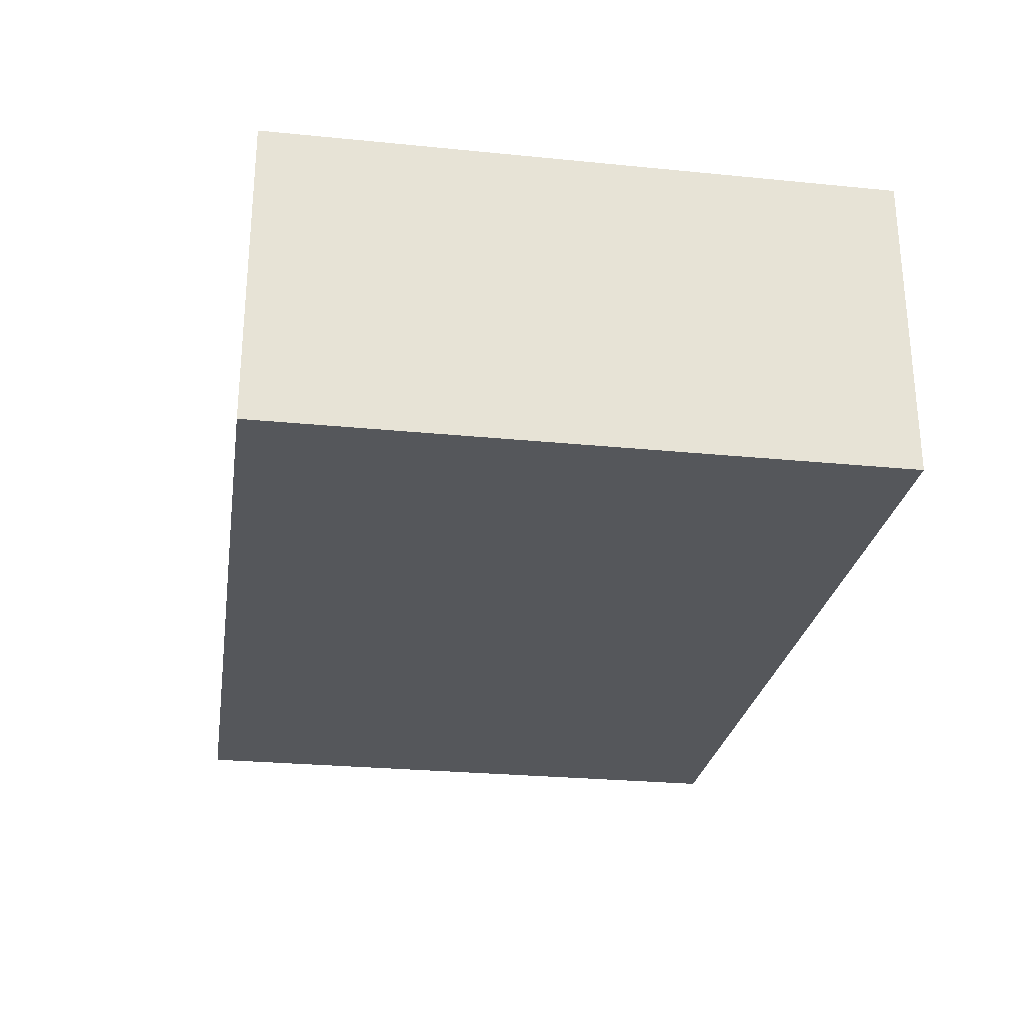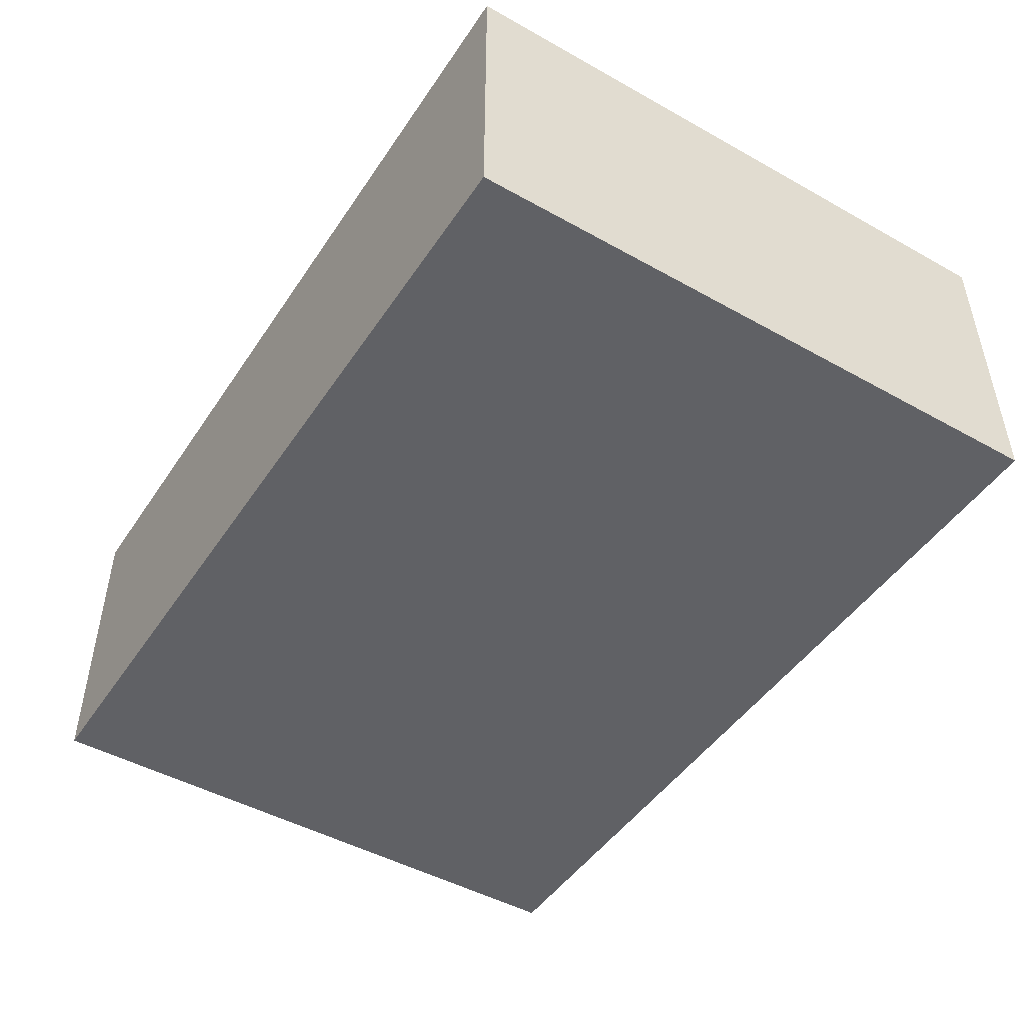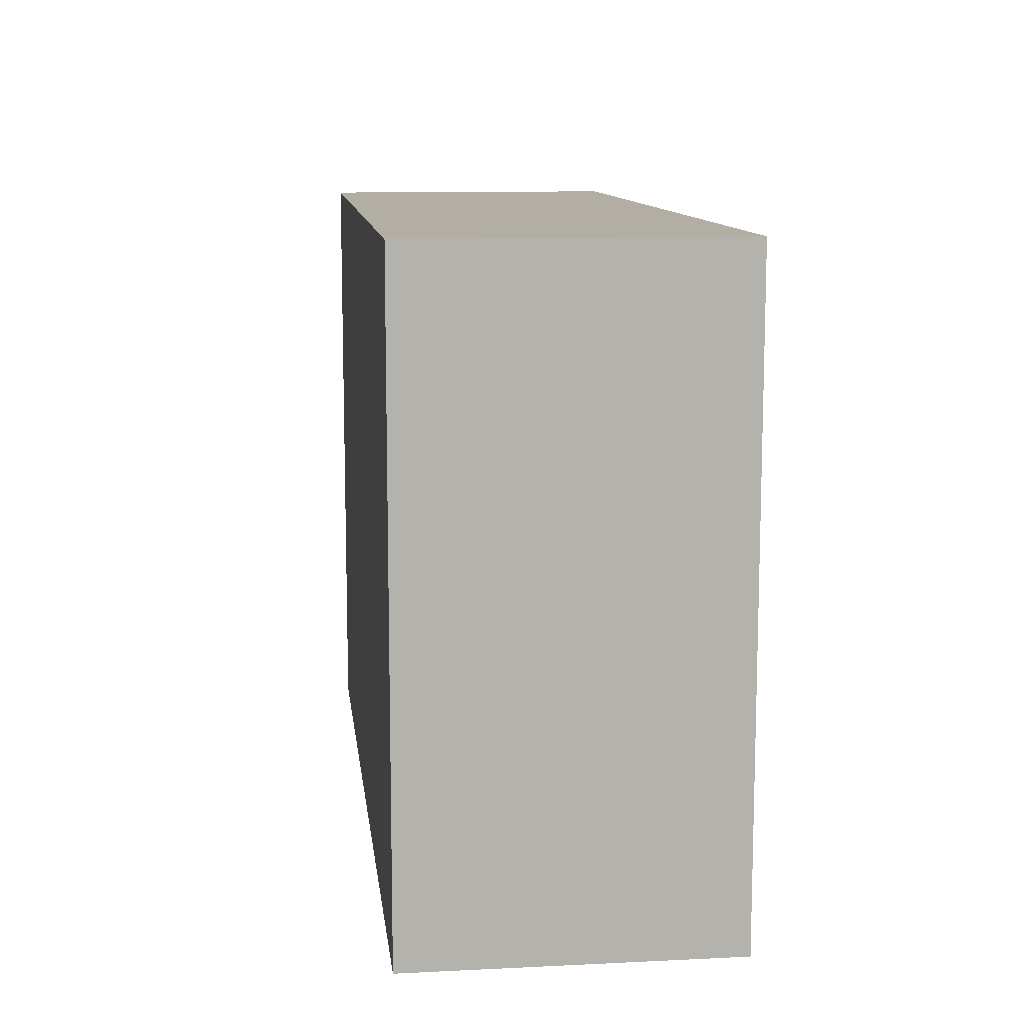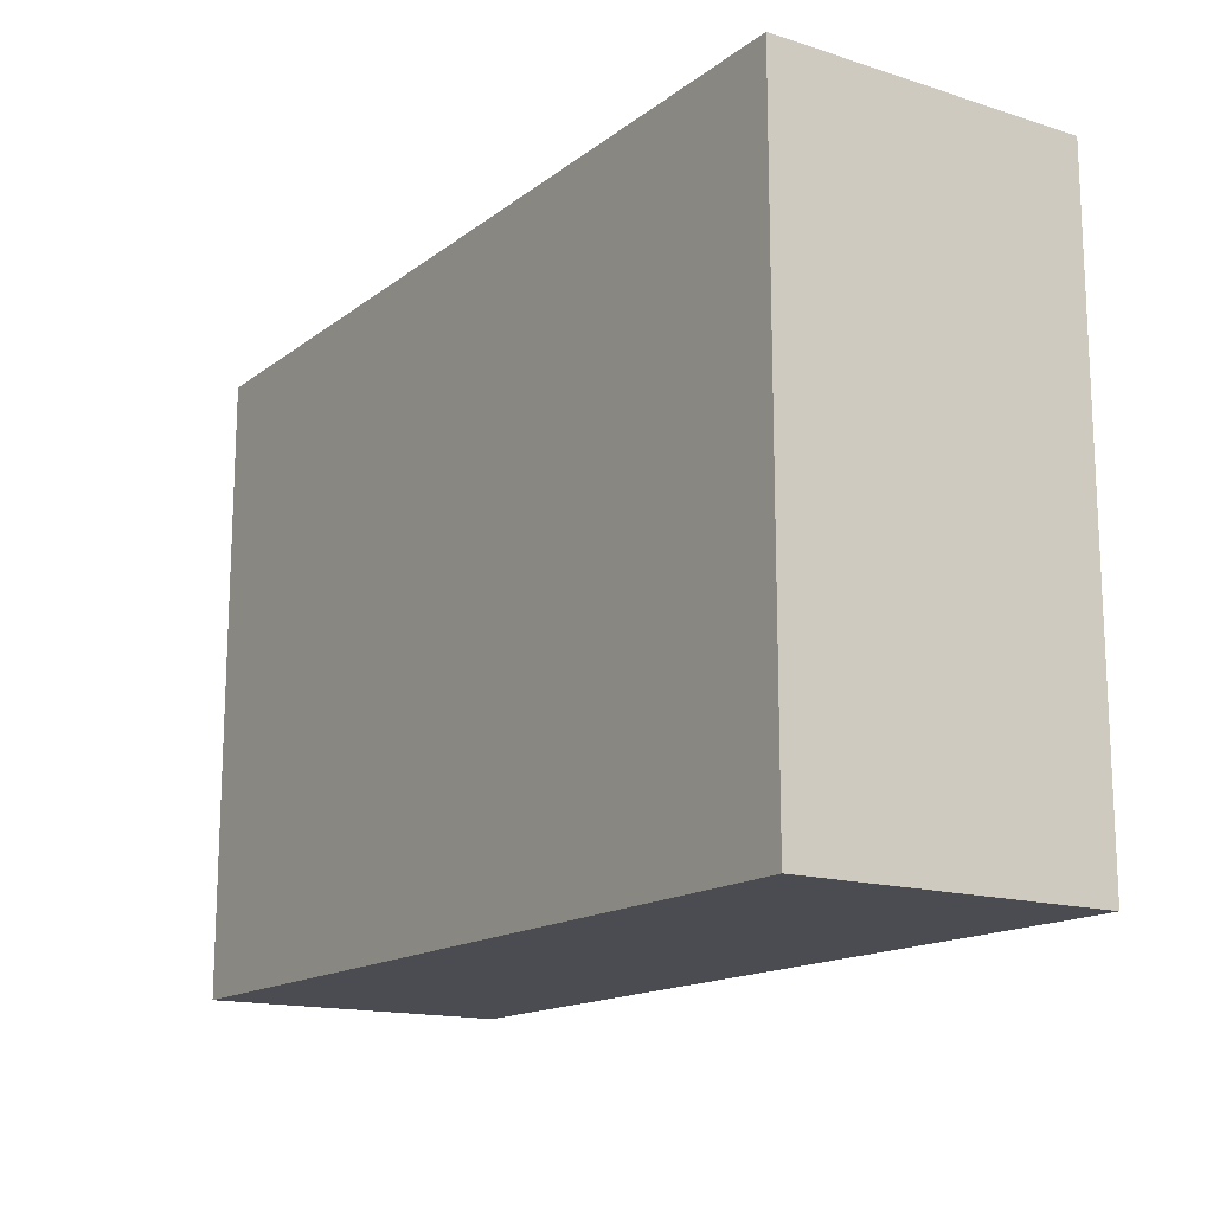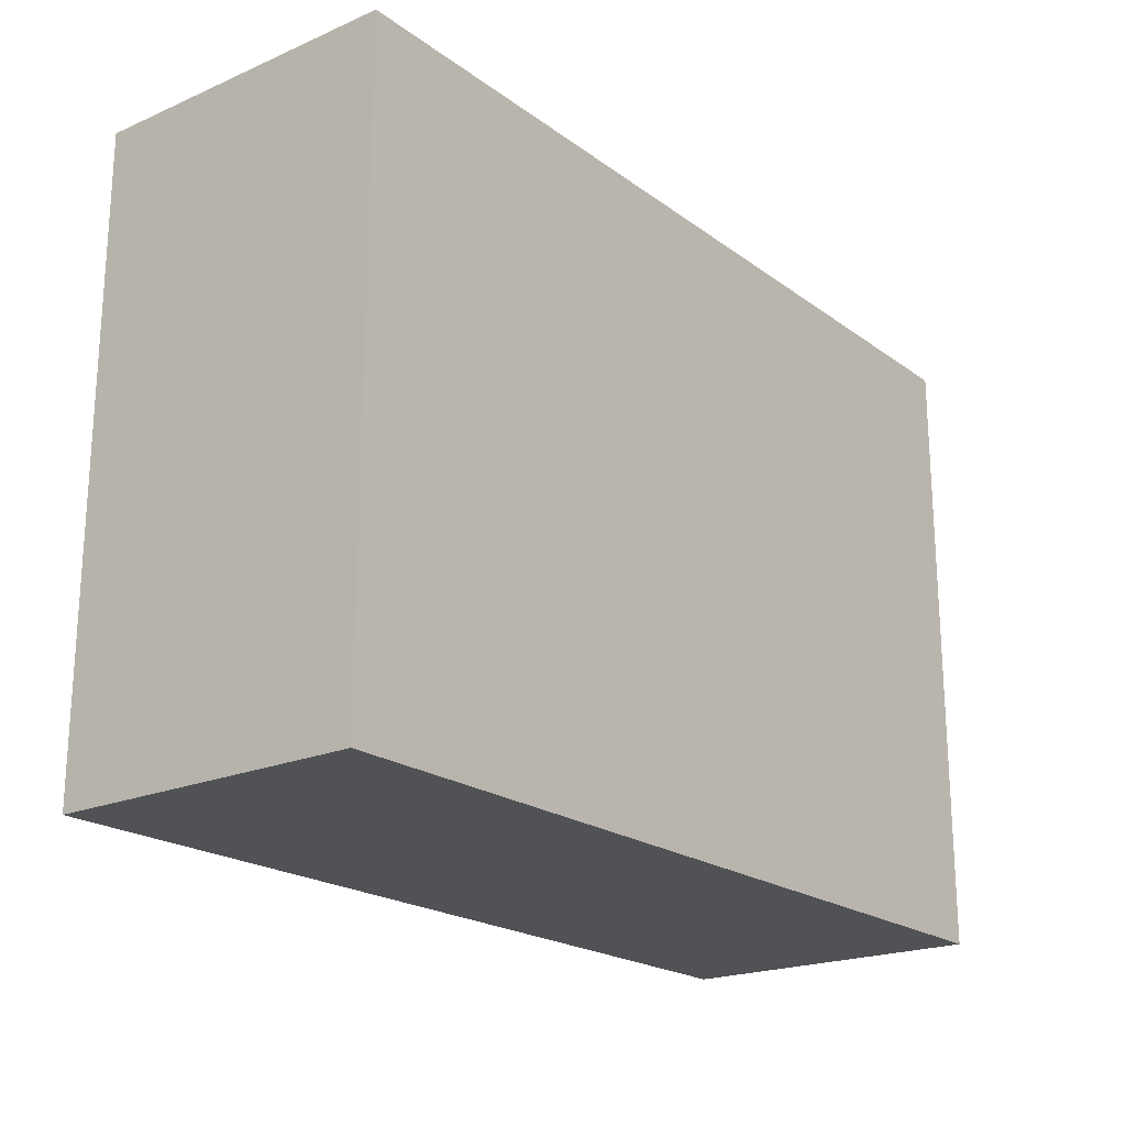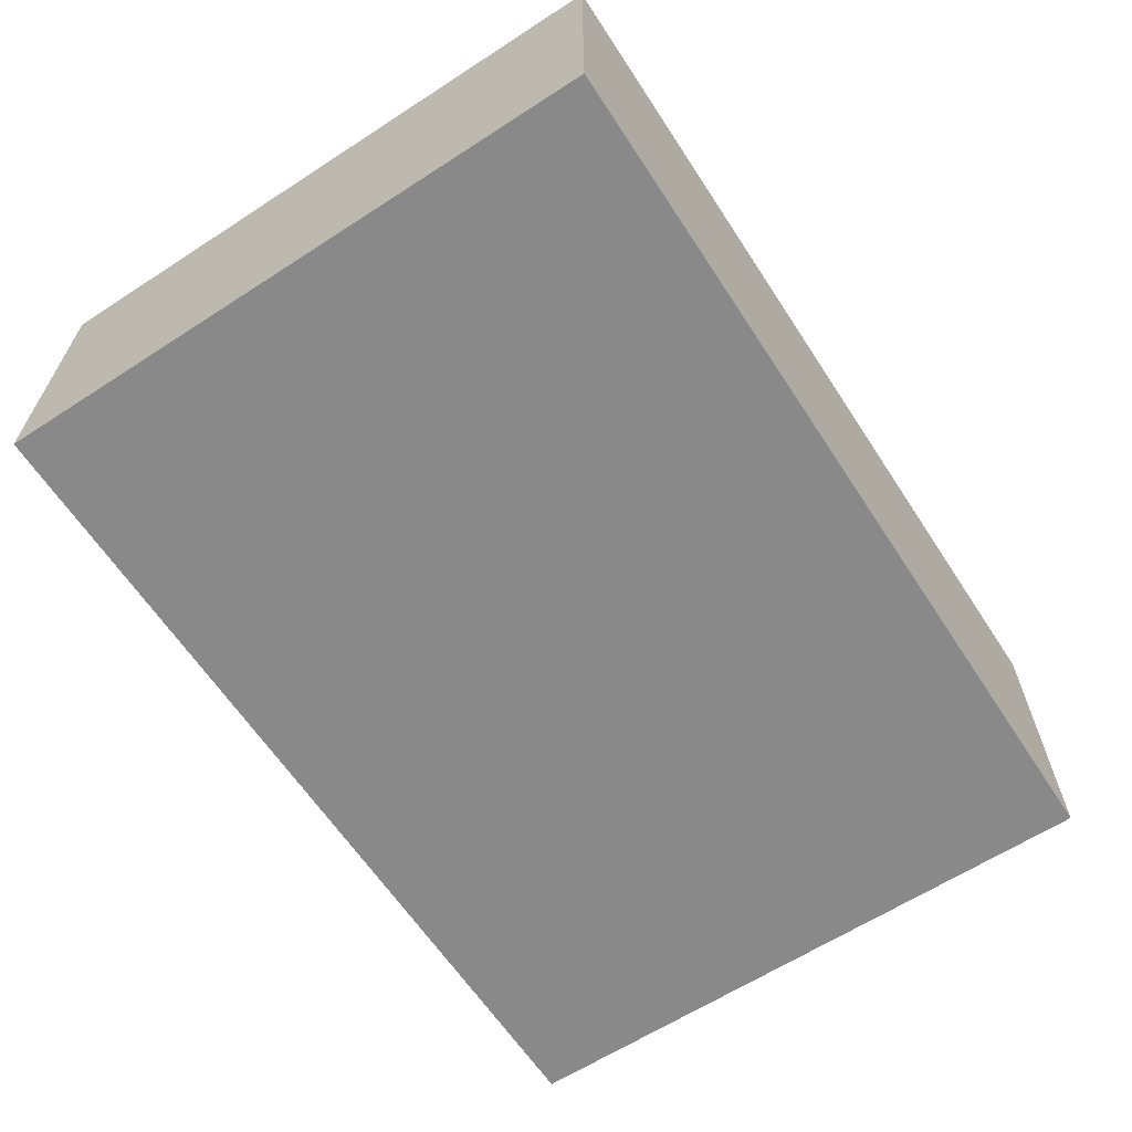
<metadata>
{"format":"obj","ext":"obj","renderer":"f3d","projection":"perspective","resolution":1024,"background":"white","views":[{"elev":-26.7,"azim":-98.8,"up":"+Z"},{"elev":-47.4,"azim":57.8,"up":"+Z"},{"elev":11.0,"azim":83.2,"up":"+Y"},{"elev":-15.4,"azim":-123.5,"up":"+Y"},{"elev":-20.7,"azim":127.9,"up":"+Y"},{"elev":-63.1,"azim":123.2,"up":"+Z"}]}
</metadata>
<code>
o CatCube - 23x16x8
v 11.5 8 -4
v 11.5 -8 -4
v 11.5 8 4
v 11.5 -8 4
v -11.5 8 -4
v -11.5 -8 -4
v -11.5 8 4
v -11.5 -8 4
f 1 5 7 3
f 4 3 7 8
f 8 7 5 6
f 6 2 4 8
f 2 1 3 4
f 6 5 1 2

</code>
